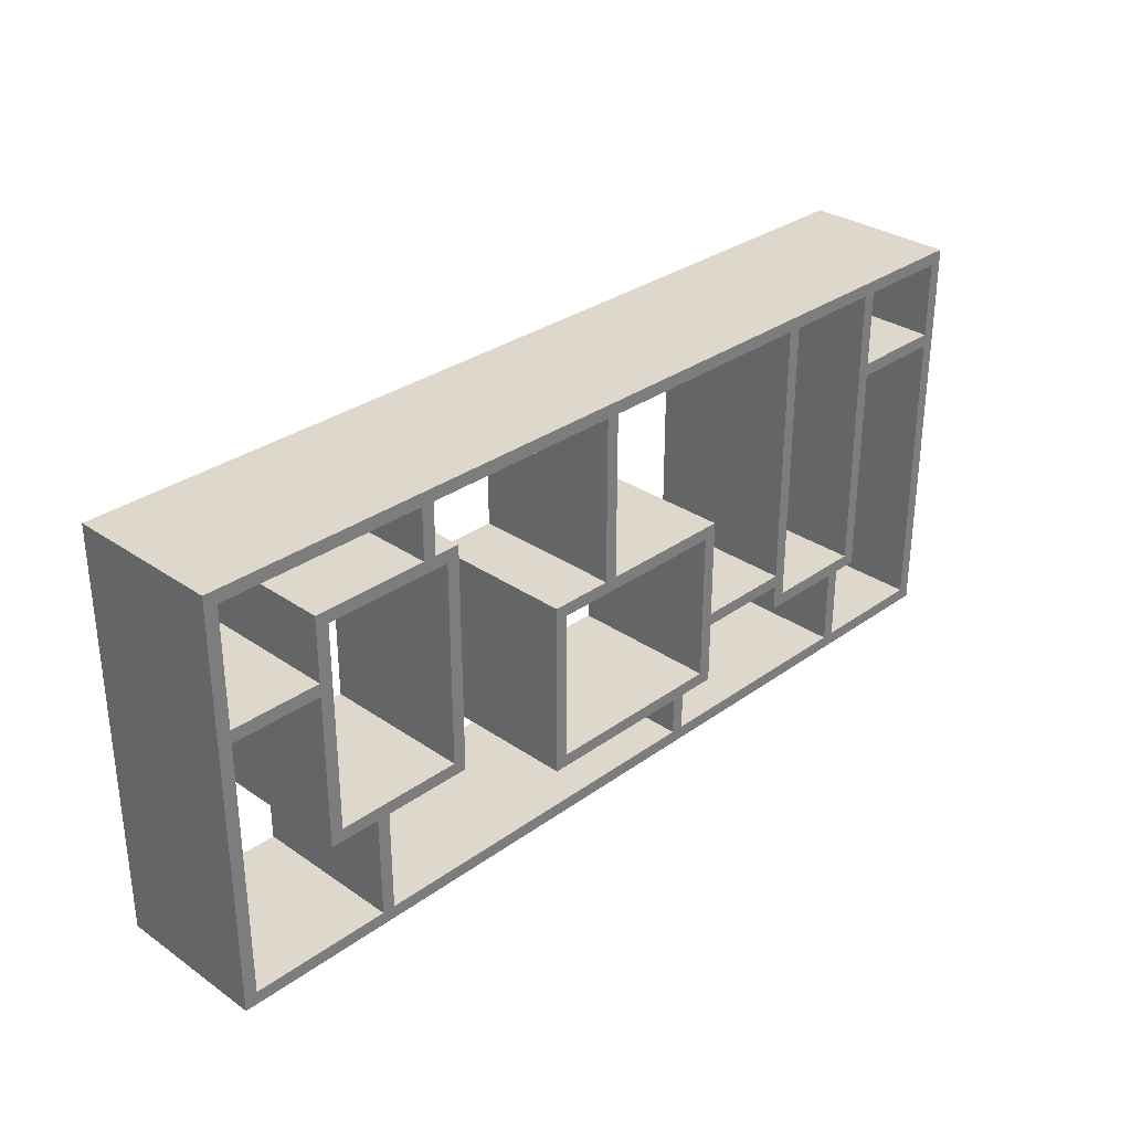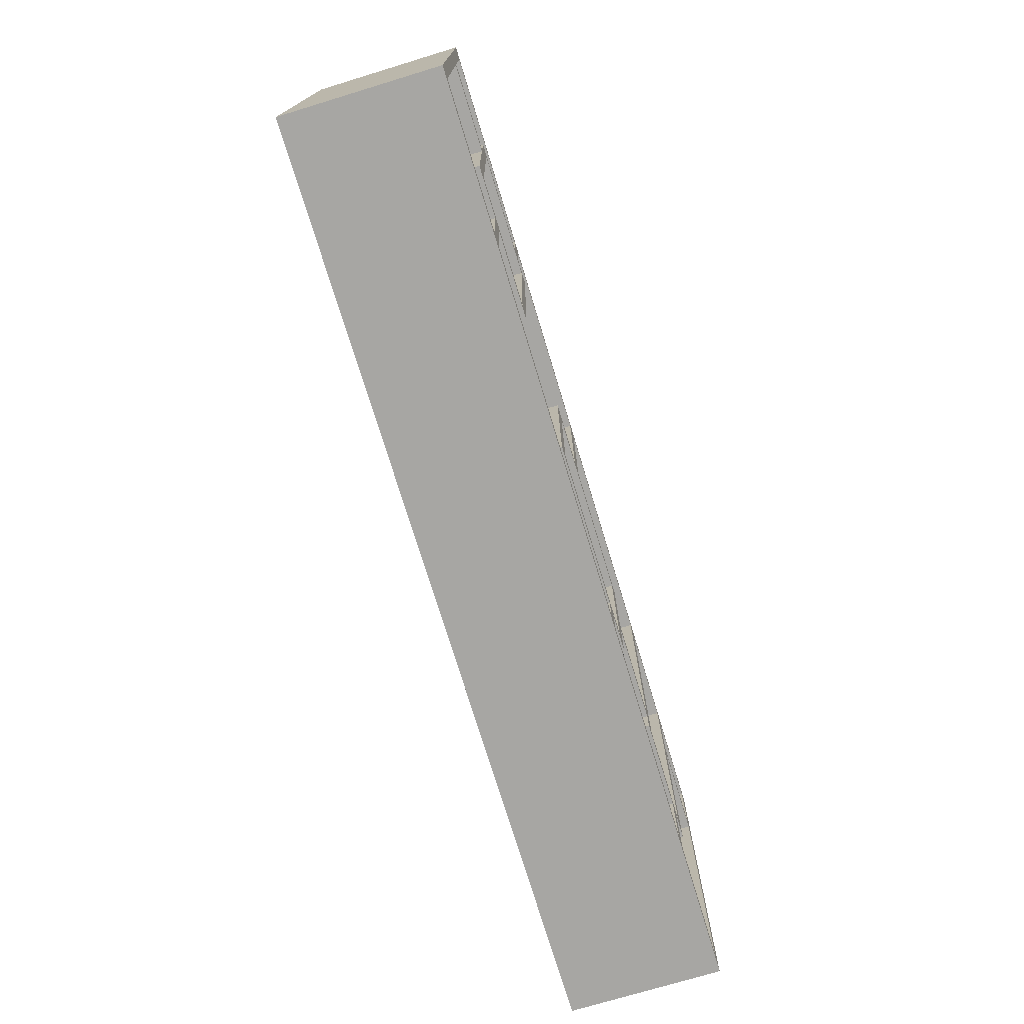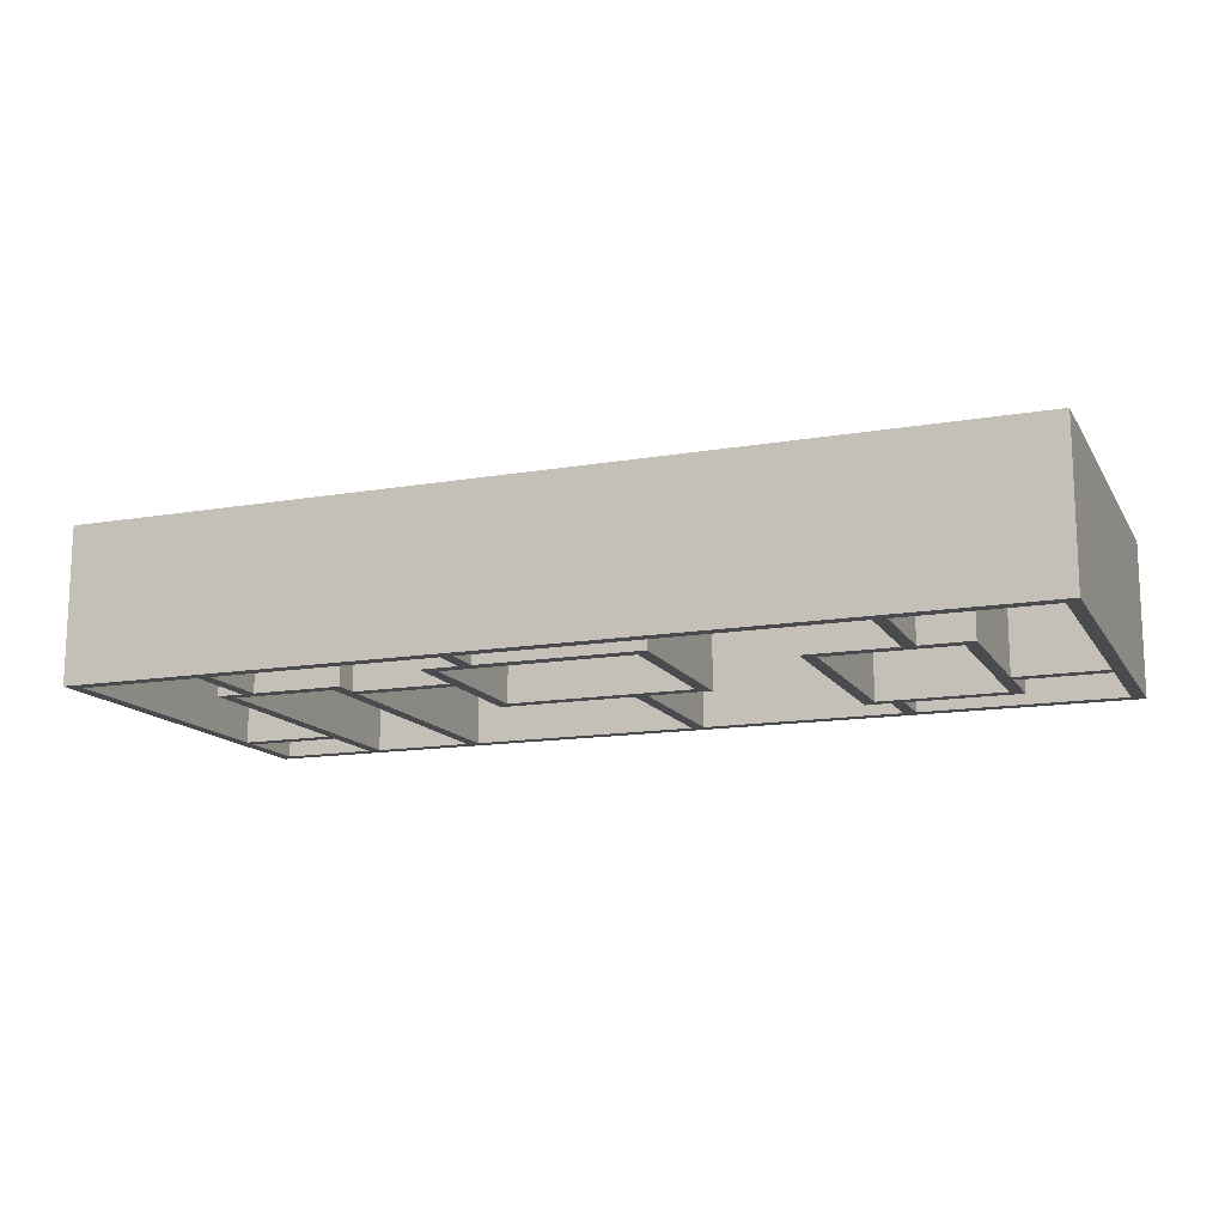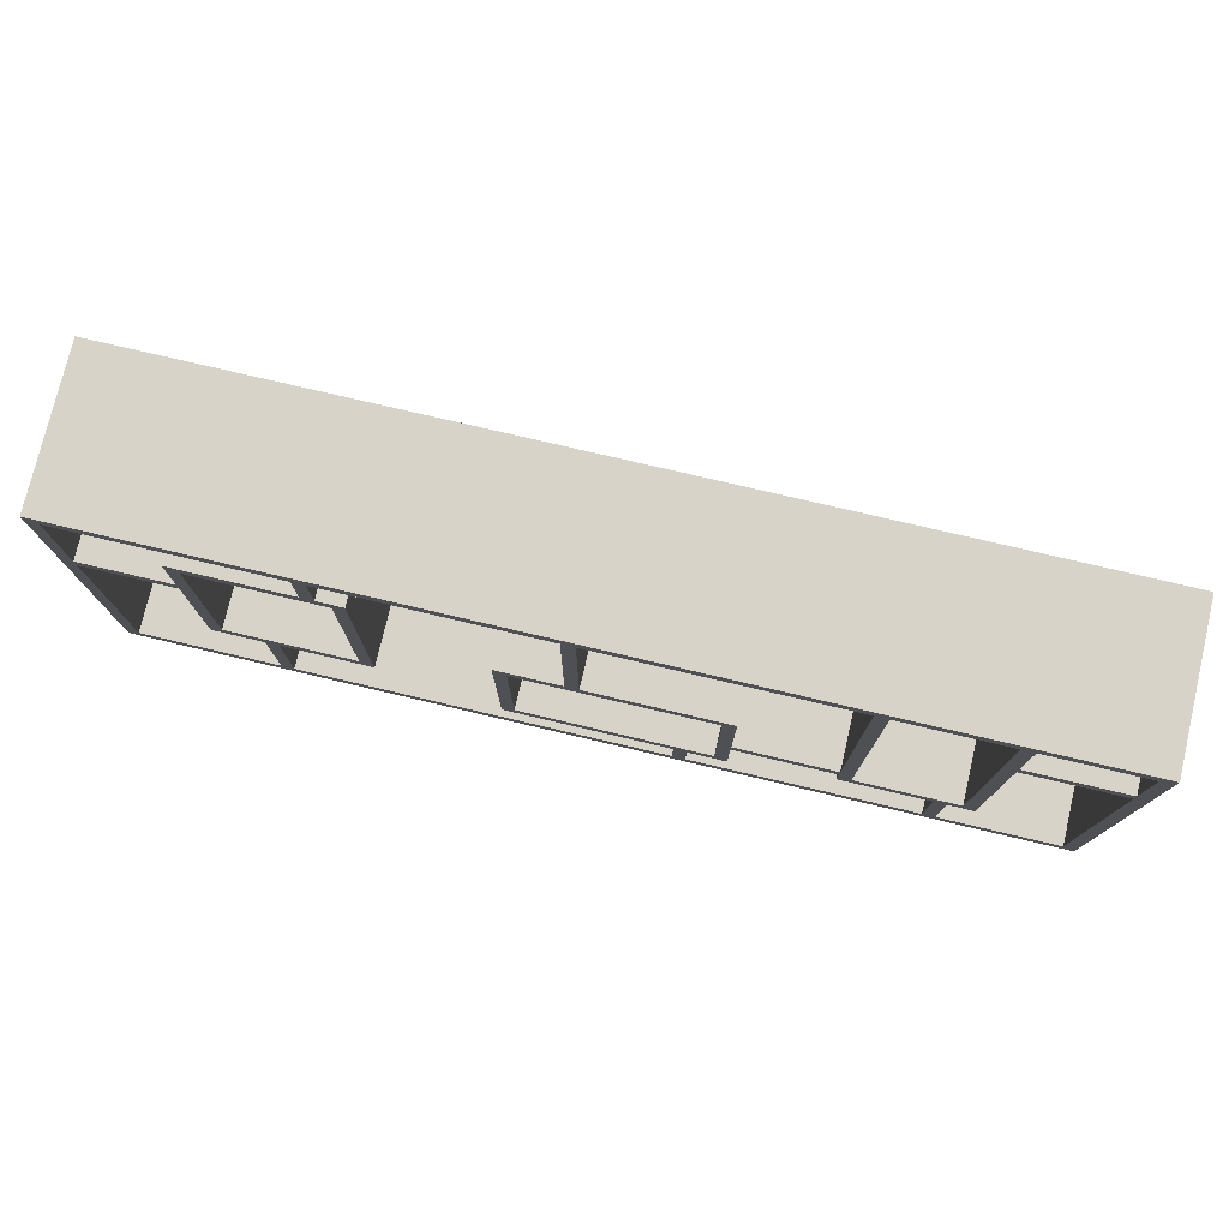
<metadata>
{"format":"obj","ext":"obj","renderer":"f3d","projection":"perspective","resolution":1024,"background":"white","views":[{"elev":31.1,"azim":134.4,"up":"+Y"},{"elev":-74.1,"azim":106.9,"up":"+Y"},{"elev":-14.0,"azim":20.8,"up":"+Z"},{"elev":76.7,"azim":-166.8,"up":"+Y"}]}
</metadata>
<code>
v 0.305 -0.08234 0.07528
v 0.2924 -0.1827 0.07528
v 0.305 -0.1827 0.07528
v 0.2924 -0.08234 0.07528
v -0.4353 -0.1827 0.07528
v 0.305 -0.1827 -0.07528
v 0.3426 -0.06979 0.07528
v 0.2924 -0.08234 -0.07528
v 0.443 -0.1827 0.07528
v -0.06832 -0.1827 0.07528
v 0.305 -0.08234 -0.07528
v 0.3551 -0.08234 0.07528
v 0.2046 -0.08234 0.07528
v 0.2924 -0.1827 -0.07528
v 0.2046 -0.08234 -0.07528
v -0.4479 -0.1953 0.07528
v -0.08087 -0.1827 0.07528
v 0.443 -0.1827 -0.07528
v 0.3551 0.06822 0.07528
v 0.2171 -0.06979 0.07528
v 0.2171 -0.06979 -0.07528
v -0.4479 0.2062 0.07528
v 0.4555 -0.1953 0.07528
v -0.06832 -0.1827 -0.07528
v -0.06832 -0.1451 0.07528
v -0.3036 -0.1827 0.07528
v 0.3551 -0.08234 -0.07528
v 0.443 0.06822 -0.07528
v 0.3426 0.131 0.07528
v 0.2046 0.1435 0.07528
v 0.2046 0.1435 -0.07528
v -0.4353 0.1059 0.07528
v -0.4479 0.2062 -0.07528
v 0.4555 0.2062 0.07528
v 0.4555 -0.1953 -0.07528
v -0.08087 -0.1451 0.07528
v -0.3036 -0.1827 -0.07528
v -0.3161 -0.1827 0.07528
v 0.443 0.06822 0.07528
v 0.4555 0.2062 -0.07528
v 0.3551 0.06822 -0.07528
v 0.3551 0.08077 0.07528
v 0.3426 0.131 -0.07528
v 0.2171 0.131 0.07528
v 0.3426 -0.06979 -0.07528
v 0.2171 0.131 -0.07528
v -0.4353 -0.1827 -0.07528
v -0.4353 0.1184 0.07528
v -0.4479 -0.1953 -0.07528
v -0.08087 -0.1827 -0.07528
v -0.06832 -0.1451 -0.07528
v 0.07911 -0.1325 0.07528
v -0.08087 -0.1451 -0.07528
v -0.3036 -0.1074 0.07528
v 0.443 0.08077 -0.07528
v 0.443 0.08077 0.07528
v 0.3551 0.1435 0.07528
v 0.2297 0.1435 0.07528
v -0.4353 0.1059 -0.07528
v -0.3412 0.1184 0.07528
v -0.4353 0.1937 0.07528
v 0.443 0.1937 -0.07528
v 0.09165 -0.1451 -0.07528
v 0.09165 -0.1451 0.07528
v -0.1185 -0.1451 0.07528
v -0.3036 -0.1074 -0.07528
v -0.3161 -0.1074 0.07528
v -0.3161 -0.1827 -0.07528
v 0.3551 0.08077 -0.07528
v 0.2422 0.1435 0.07528
v 0.2297 0.1435 -0.07528
v 0.3551 0.1435 -0.07528
v -0.3412 0.1059 0.07528
v -0.4353 0.1184 -0.07528
v 0.2422 0.1937 -0.07528
v 0.443 0.1937 0.07528
v -0.106 -0.1325 -0.07528
v 0.09165 0.03058 0.07528
v -0.106 -0.1325 0.07528
v -0.1185 -0.1451 -0.07528
v -0.3161 -0.1074 -0.07528
v -0.2158 -0.1074 0.07528
v -0.2283 -0.09489 0.07528
v 0.2297 0.1937 -0.07528
v 0.2422 0.1937 0.07528
v -0.3412 0.1059 -0.07528
v -0.3287 0.1937 0.07528
v -0.3412 0.1184 -0.07528
v -0.4353 0.1937 -0.07528
v -0.3412 0.1937 0.07528
v 0.07911 -0.1325 -0.07528
v 0.07911 0.01804 0.07528
v -0.1185 -0.08234 0.07528
v -0.1185 -0.08234 -0.07528
v -0.3287 -0.09489 -0.07528
v -0.2158 -0.1074 -0.07528
v -0.3412 -0.1074 0.07528
v -0.3412 -0.1074 -0.07528
v 0.2422 0.1435 -0.07528
v 0.2297 0.1937 0.07528
v -0.3287 -0.09489 0.07528
v -0.3412 0.1937 -0.07528
v 0.02892 0.1937 -0.07528
v 0.09165 0.03058 -0.07528
v -0.106 0.01804 0.07528
v 0.07911 0.01804 -0.07528
v -0.2158 -0.08234 0.07528
v 0.02892 0.1937 0.07528
v -0.3287 0.1937 -0.07528
v -0.2283 0.1937 0.07528
v 0.01637 0.1937 -0.07528
v -0.106 0.01804 -0.07528
v 0.02892 0.03058 0.07528
v -0.1185 0.03058 0.07528
v -0.1185 -0.06979 0.07528
v -0.2158 -0.08234 -0.07528
v -0.2283 -0.09489 -0.07528
v -0.2158 0.1937 0.07528
v -0.2158 0.1937 -0.07528
v 0.02892 0.03058 -0.07528
v 0.01637 0.1937 0.07528
v -0.1185 -0.06979 -0.07528
v -0.1185 0.03058 -0.07528
v -0.2158 -0.06979 -0.07528
v -0.2158 -0.06979 0.07528
v -0.2283 0.1937 -0.07528
v 0.01637 0.03058 -0.07528
v 0.01637 0.03058 0.07528
g mesh1_mesh1-geometry
f 1 2 3
f 2 1 4
f 3 2 1
f 4 1 2
f 5 3 2
f 2 3 5
f 6 1 3
f 3 1 6
f 1 7 4
f 4 7 1
f 8 2 4
f 4 2 8
f 5 9 3
f 3 9 5
f 5 2 10
f 10 2 5
f 1 6 11
f 11 6 1
f 9 6 3
f 3 6 9
f 12 7 1
f 1 7 12
f 4 7 13
f 13 7 4
f 2 8 14
f 14 8 2
f 4 15 8
f 8 15 4
f 5 16 9
f 9 16 5
f 14 10 2
f 2 10 14
f 5 10 17
f 17 10 5
f 6 8 11
f 11 8 6
f 11 12 1
f 1 12 11
f 6 9 18
f 18 9 6
f 7 12 19
f 19 12 7
f 20 13 7
f 7 13 20
f 15 4 13
f 13 4 15
f 8 6 14
f 14 6 8
f 15 21 8
f 8 21 15
f 16 5 22
f 22 5 16
f 23 9 16
f 16 9 23
f 10 14 24
f 24 14 10
f 25 17 10
f 10 17 25
f 5 17 26
f 26 17 5
f 8 21 11
f 11 21 8
f 12 11 27
f 27 11 12
f 9 28 18
f 18 28 9
f 18 14 6
f 6 14 18
f 27 19 12
f 12 19 27
f 7 19 29
f 29 19 7
f 13 20 30
f 30 20 13
f 7 21 20
f 20 21 7
f 13 31 15
f 15 31 13
f 21 15 31
f 31 15 21
f 22 5 32
f 32 5 22
f 33 16 22
f 22 16 33
f 9 23 34
f 34 23 9
f 16 35 23
f 23 35 16
f 18 24 14
f 14 24 18
f 24 25 10
f 10 25 24
f 17 25 36
f 36 25 17
f 17 37 26
f 26 37 17
f 5 26 38
f 38 26 5
f 11 21 27
f 27 21 11
f 28 9 39
f 39 9 28
f 40 18 28
f 28 18 40
f 19 27 41
f 41 27 19
f 29 19 42
f 42 19 29
f 43 7 29
f 29 7 43
f 30 20 44
f 44 20 30
f 31 13 30
f 30 13 31
f 21 7 45
f 45 7 21
f 21 44 20
f 20 44 21
f 21 31 46
f 46 31 21
f 47 32 5
f 5 32 47
f 22 32 48
f 48 32 22
f 16 33 49
f 49 33 16
f 22 40 33
f 33 40 22
f 35 34 23
f 23 34 35
f 9 34 39
f 39 34 9
f 35 16 49
f 49 16 35
f 18 50 24
f 24 50 18
f 25 24 51
f 51 24 25
f 25 52 36
f 36 52 25
f 53 17 36
f 36 17 53
f 37 17 50
f 50 17 37
f 37 54 26
f 26 54 37
f 54 38 26
f 26 38 54
f 38 47 5
f 5 47 38
f 45 27 21
f 21 27 45
f 19 28 39
f 39 28 19
f 35 18 40
f 40 18 35
f 40 28 55
f 55 28 40
f 27 45 41
f 41 45 27
f 28 19 41
f 41 19 28
f 42 19 56
f 56 19 42
f 29 42 57
f 57 42 29
f 7 43 45
f 45 43 7
f 29 46 43
f 43 46 29
f 30 44 57
f 57 44 30
f 58 31 30
f 30 31 58
f 44 21 46
f 46 21 44
f 46 31 43
f 43 31 46
f 32 47 59
f 59 47 32
f 48 32 60
f 60 32 48
f 22 48 61
f 61 48 22
f 47 49 33
f 33 49 47
f 40 22 34
f 34 22 40
f 40 62 33
f 33 62 40
f 34 35 40
f 40 35 34
f 39 34 56
f 56 34 39
f 49 47 35
f 35 47 49
f 18 37 50
f 50 37 18
f 53 24 50
f 50 24 53
f 24 53 51
f 51 53 24
f 63 25 51
f 51 25 63
f 64 52 25
f 25 52 64
f 36 52 65
f 65 52 36
f 17 53 50
f 50 53 17
f 65 53 36
f 36 53 65
f 54 37 66
f 66 37 54
f 38 54 67
f 67 54 38
f 47 38 68
f 68 38 47
f 39 56 19
f 19 56 39
f 18 35 47
f 47 35 18
f 55 28 69
f 69 28 55
f 40 55 62
f 62 55 40
f 41 45 43
f 43 45 41
f 41 69 28
f 28 69 41
f 55 42 56
f 56 42 55
f 69 57 42
f 42 57 69
f 29 57 44
f 44 57 29
f 46 29 44
f 44 29 46
f 30 57 70
f 70 57 30
f 31 58 71
f 71 58 31
f 30 70 58
f 58 70 30
f 72 43 31
f 31 43 72
f 47 33 59
f 59 33 47
f 59 73 32
f 32 73 59
f 73 60 32
f 32 60 73
f 60 74 48
f 48 74 60
f 74 61 48
f 48 61 74
f 22 61 34
f 34 61 22
f 75 33 62
f 62 33 75
f 56 34 76
f 76 34 56
f 18 68 37
f 37 68 18
f 53 77 51
f 51 77 53
f 25 63 64
f 64 63 25
f 51 77 63
f 63 77 51
f 52 64 78
f 78 64 52
f 79 65 52
f 52 65 79
f 53 65 80
f 80 65 53
f 37 81 66
f 66 81 37
f 66 82 54
f 54 82 66
f 54 83 67
f 67 83 54
f 81 38 67
f 67 38 81
f 38 81 68
f 68 81 38
f 18 47 68
f 68 47 18
f 42 55 69
f 69 55 42
f 56 62 55
f 55 62 56
f 41 43 69
f 69 43 41
f 57 69 72
f 72 69 57
f 72 70 57
f 57 70 72
f 58 84 71
f 71 84 58
f 72 31 71
f 71 31 72
f 85 58 70
f 70 58 85
f 69 43 72
f 72 43 69
f 59 33 74
f 74 33 59
f 73 59 86
f 86 59 73
f 73 87 60
f 60 87 73
f 74 60 88
f 88 60 74
f 61 74 89
f 89 74 61
f 90 34 61
f 61 34 90
f 84 33 75
f 75 33 84
f 62 85 75
f 75 85 62
f 76 34 85
f 85 34 76
f 62 56 76
f 76 56 62
f 81 37 68
f 68 37 81
f 80 77 53
f 53 77 80
f 63 78 64
f 64 78 63
f 91 63 77
f 77 63 91
f 52 78 92
f 92 78 52
f 65 79 93
f 93 79 65
f 91 79 52
f 52 79 91
f 65 94 80
f 80 94 65
f 81 95 66
f 66 95 81
f 82 66 96
f 96 66 82
f 82 83 54
f 54 83 82
f 67 83 97
f 97 83 67
f 67 98 81
f 81 98 67
f 70 72 99
f 99 72 70
f 84 58 100
f 100 58 84
f 84 99 71
f 71 99 84
f 72 71 99
f 99 71 72
f 58 85 100
f 100 85 58
f 99 85 70
f 70 85 99
f 74 33 89
f 89 33 74
f 59 74 86
f 86 74 59
f 86 97 73
f 73 97 86
f 73 101 87
f 87 101 73
f 60 87 90
f 90 87 60
f 60 102 88
f 88 102 60
f 88 86 74
f 74 86 88
f 89 90 61
f 61 90 89
f 87 34 90
f 90 34 87
f 103 33 84
f 84 33 103
f 99 84 75
f 75 84 99
f 85 62 76
f 76 62 85
f 85 99 75
f 75 99 85
f 85 34 100
f 100 34 85
f 77 80 94
f 94 80 77
f 78 63 104
f 104 63 78
f 63 91 104
f 104 91 63
f 79 91 77
f 77 91 79
f 92 78 105
f 105 78 92
f 106 52 92
f 92 52 106
f 93 79 105
f 105 79 93
f 94 65 93
f 93 65 94
f 52 106 91
f 91 106 52
f 98 95 81
f 81 95 98
f 66 95 96
f 96 95 66
f 96 107 82
f 82 107 96
f 83 82 107
f 107 82 83
f 101 97 83
f 83 97 101
f 98 67 97
f 97 67 98
f 108 84 100
f 100 84 108
f 89 33 102
f 102 33 89
f 97 86 98
f 98 86 97
f 97 101 73
f 73 101 97
f 95 87 101
f 101 87 95
f 102 60 90
f 90 60 102
f 109 88 102
f 102 88 109
f 109 86 88
f 88 86 109
f 90 89 102
f 102 89 90
f 110 34 87
f 87 34 110
f 111 33 103
f 103 33 111
f 84 108 103
f 103 108 84
f 100 34 108
f 108 34 100
f 77 94 112
f 112 94 77
f 104 113 78
f 78 113 104
f 104 91 106
f 106 91 104
f 77 105 79
f 79 105 77
f 114 105 78
f 78 105 114
f 105 106 92
f 92 106 105
f 93 105 115
f 115 105 93
f 93 116 94
f 94 116 93
f 95 98 86
f 86 98 95
f 117 96 95
f 95 96 117
f 107 96 116
f 116 96 107
f 83 107 110
f 110 107 83
f 83 95 101
f 101 95 83
f 102 33 109
f 109 33 102
f 87 95 109
f 109 95 87
f 95 86 109
f 109 86 95
f 118 34 110
f 110 34 118
f 109 110 87
f 87 110 109
f 119 33 111
f 111 33 119
f 120 111 103
f 103 111 120
f 108 120 103
f 103 120 108
f 108 34 121
f 121 34 108
f 112 94 122
f 122 94 112
f 105 77 112
f 112 77 105
f 113 104 120
f 120 104 113
f 114 78 113
f 113 78 114
f 104 106 123
f 123 106 104
f 115 105 114
f 114 105 115
f 106 105 112
f 112 105 106
f 93 115 107
f 107 115 93
f 116 93 107
f 107 93 116
f 116 124 94
f 94 124 116
f 96 117 116
f 116 117 96
f 95 83 117
f 117 83 95
f 110 107 125
f 125 107 110
f 126 83 110
f 110 83 126
f 109 33 126
f 126 33 109
f 121 34 118
f 118 34 121
f 110 125 118
f 118 125 110
f 110 109 126
f 126 109 110
f 126 33 119
f 119 33 126
f 121 119 111
f 111 119 121
f 111 120 127
f 127 120 111
f 120 108 113
f 113 108 120
f 128 108 121
f 121 108 128
f 122 94 124
f 124 94 122
f 112 122 123
f 123 122 112
f 104 127 120
f 120 127 104
f 114 113 128
f 128 113 114
f 112 123 106
f 106 123 112
f 104 123 127
f 127 123 104
f 123 115 114
f 114 115 123
f 125 107 115
f 115 107 125
f 116 126 124
f 124 126 116
f 116 117 126
f 126 117 116
f 83 126 117
f 117 126 83
f 119 121 118
f 118 121 119
f 124 118 125
f 125 118 124
f 124 126 119
f 119 126 124
f 111 128 121
f 121 128 111
f 128 111 127
f 127 111 128
f 108 128 113
f 113 128 108
f 124 115 122
f 122 115 124
f 115 123 122
f 122 123 115
f 127 114 128
f 128 114 127
f 114 127 123
f 123 127 114
f 115 124 125
f 125 124 115
f 118 124 119
f 119 124 118
g mesh2_mesh2-geometry
l 34 22
l 23 34
l 34 40
l 22 16
l 22 33
l 16 23
l 23 35
l 40 33
l 35 40
l 16 49
l 33 49
l 49 35
g mesh3_mesh3-geometry
l 85 70
l 76 85
l 85 75
l 70 57
l 70 99
l 56 76
l 76 62
l 75 99
l 62 75
l 57 42
l 57 72
l 99 72
l 42 56
l 56 55
l 55 62
l 42 69
l 72 69
l 69 55
g mesh4_mesh4-geometry
l 29 44
l 7 29
l 29 43
l 44 20
l 44 46
l 20 7
l 7 45
l 43 46
l 45 43
l 20 21
l 46 21
l 21 45
g mesh5_mesh5-geometry
l 3 9
l 1 3
l 3 6
l 9 39
l 9 18
l 12 1
l 1 11
l 6 18
l 11 6
l 39 19
l 39 28
l 18 28
l 19 12
l 12 27
l 27 11
l 19 41
l 28 41
l 41 27
g mesh6_mesh6-geometry
l 113 78
l 108 113
l 113 120
l 78 64
l 78 104
l 100 108
l 108 103
l 120 104
l 103 120
l 64 25
l 64 63
l 104 63
l 58 100
l 100 84
l 84 103
l 25 10
l 25 51
l 63 51
l 30 58
l 58 71
l 71 84
l 10 2
l 10 24
l 51 24
l 13 30
l 30 31
l 31 71
l 2 4
l 2 14
l 24 14
l 4 13
l 13 15
l 15 31
l 4 8
l 14 8
l 8 15
g mesh7_mesh7-geometry
l 121 118
l 128 121
l 121 111
l 118 125
l 118 119
l 114 128
l 128 127
l 111 119
l 127 111
l 125 115
l 125 124
l 119 124
l 115 114
l 114 123
l 123 127
l 115 122
l 124 122
l 122 123
g mesh8_mesh8-geometry
l 52 92
l 79 52
l 52 91
l 92 105
l 92 106
l 105 79
l 79 77
l 91 106
l 77 91
l 105 112
l 106 112
l 112 77
g mesh9_mesh9-geometry
l 17 36
l 26 17
l 17 50
l 36 65
l 36 53
l 54 26
l 26 37
l 50 53
l 37 50
l 65 93
l 65 80
l 53 80
l 82 54
l 54 66
l 66 37
l 93 107
l 93 94
l 80 94
l 107 82
l 82 96
l 96 66
l 107 116
l 94 116
l 116 96
g mesh10_mesh10-geometry
l 73 32
l 97 73
l 73 86
l 32 5
l 32 59
l 67 97
l 97 98
l 86 59
l 98 86
l 5 38
l 5 47
l 59 47
l 38 67
l 67 81
l 81 98
l 38 68
l 47 68
l 68 81
g mesh11_mesh11-geometry
l 90 61
l 60 90
l 90 102
l 61 48
l 61 89
l 48 60
l 60 88
l 102 89
l 88 102
l 48 74
l 89 74
l 74 88
g mesh12_mesh12-geometry
l 101 83
l 87 101
l 101 95
l 83 110
l 83 117
l 110 87
l 87 109
l 95 117
l 109 95
l 110 126
l 117 126
l 126 109

</code>
